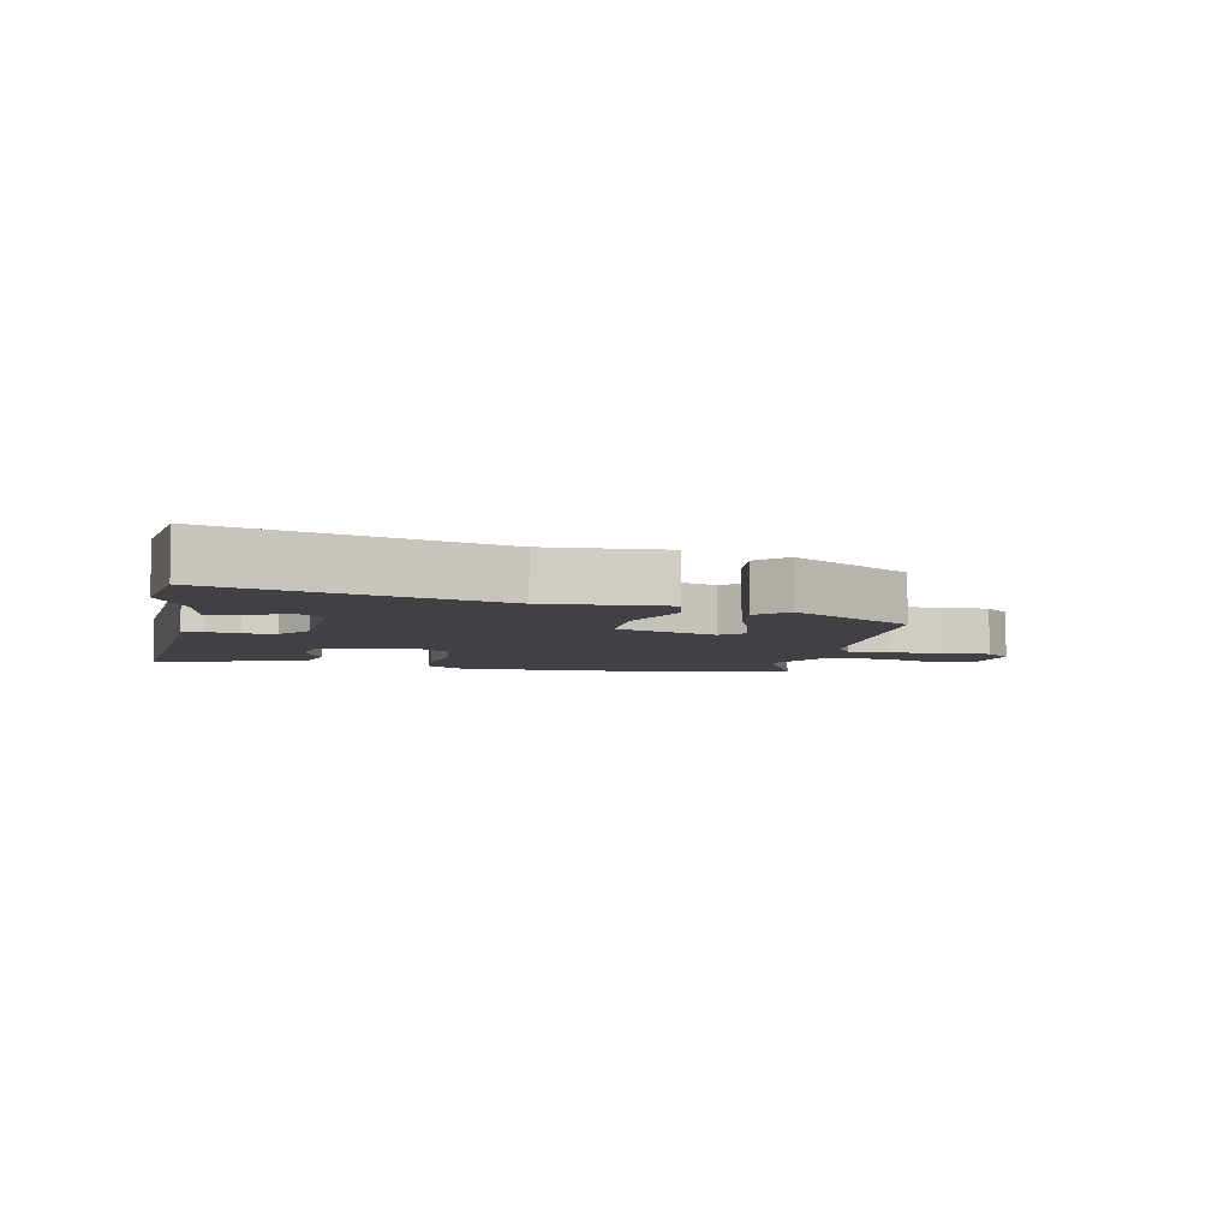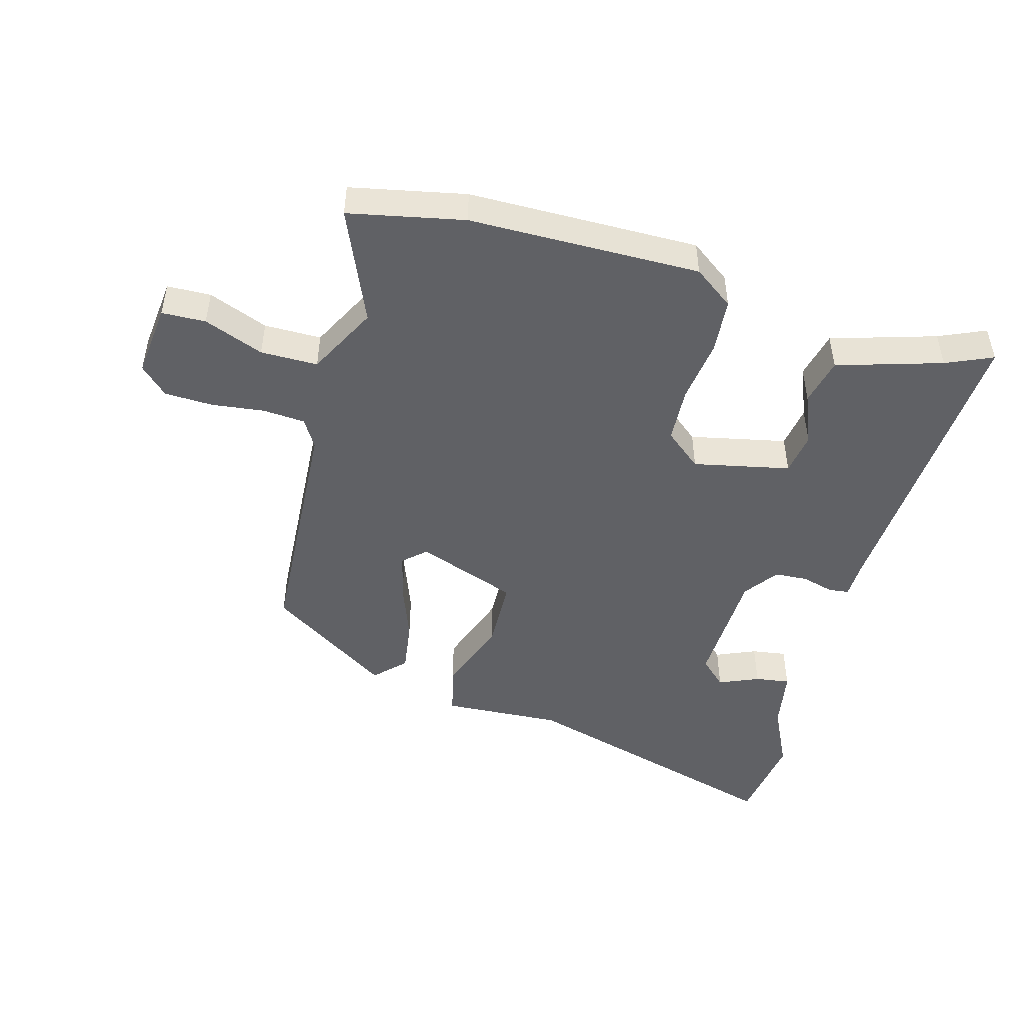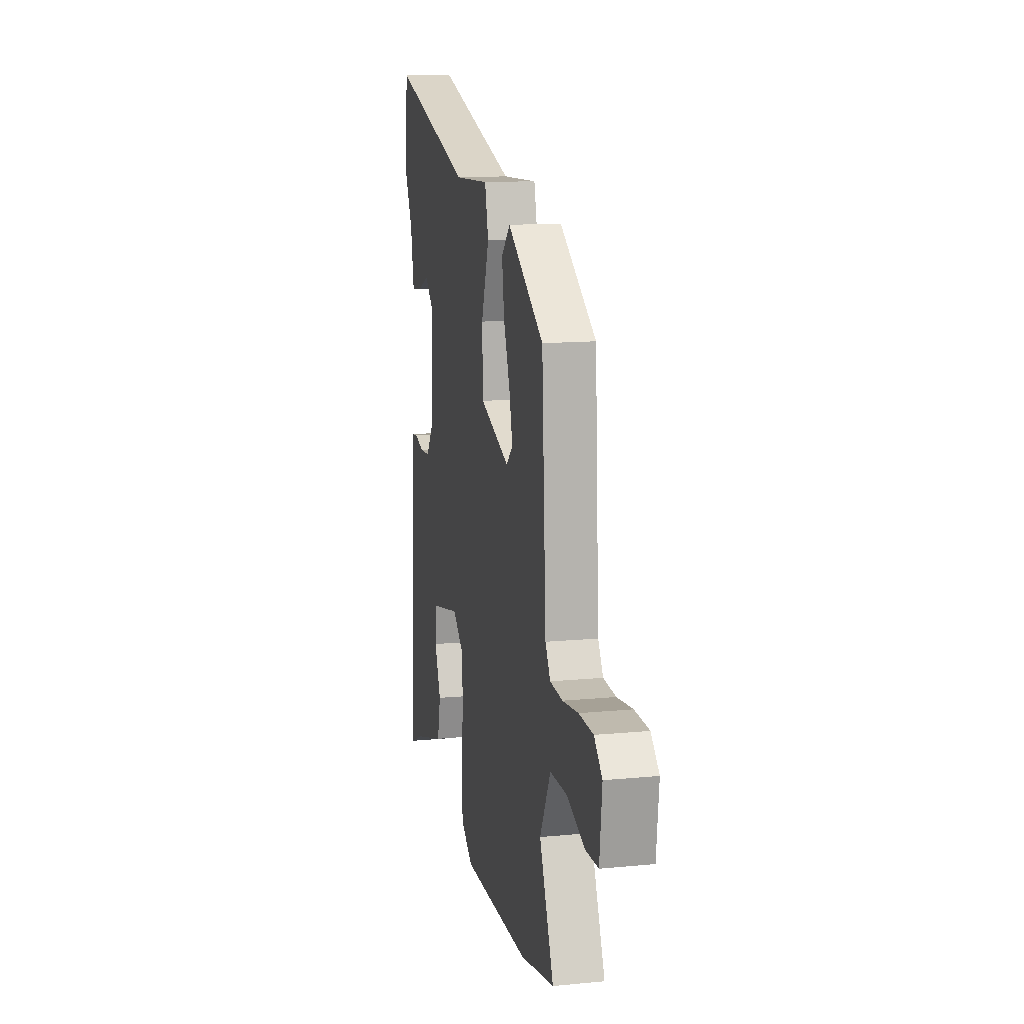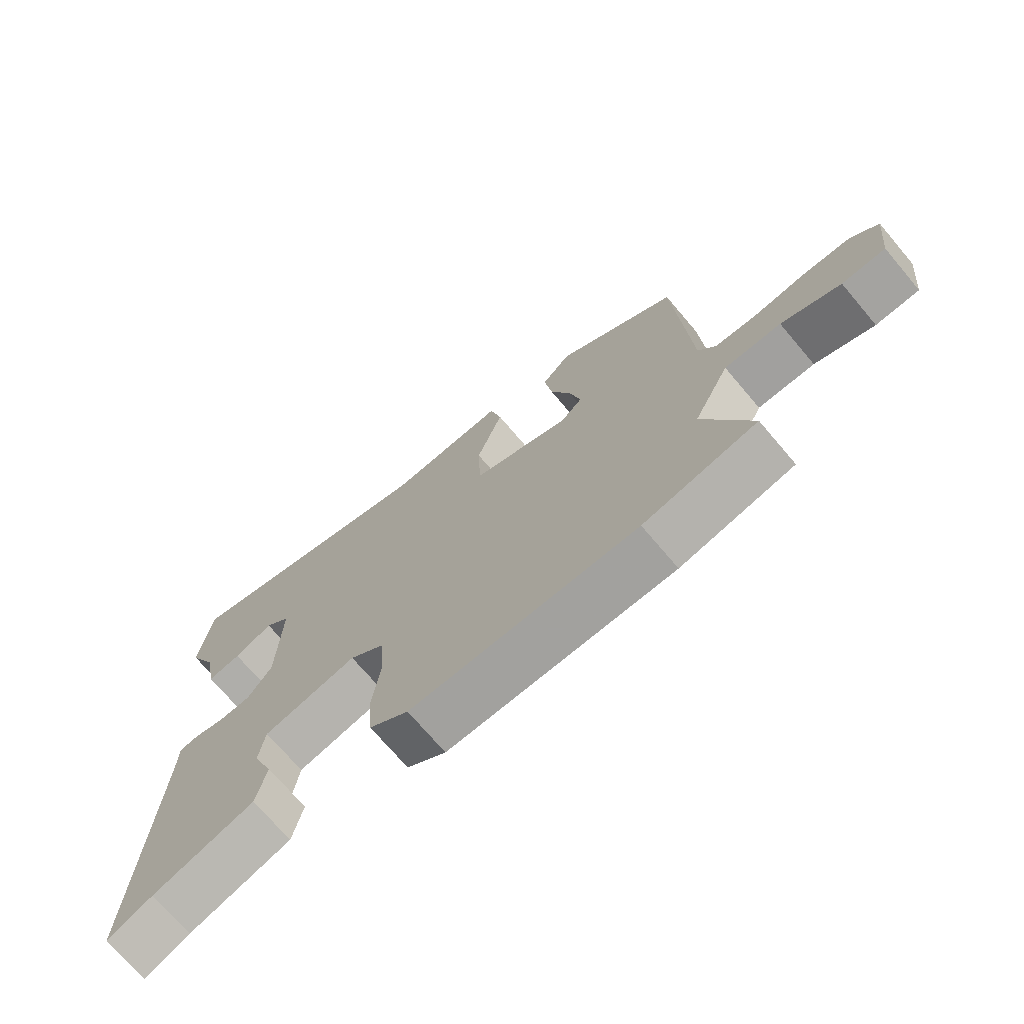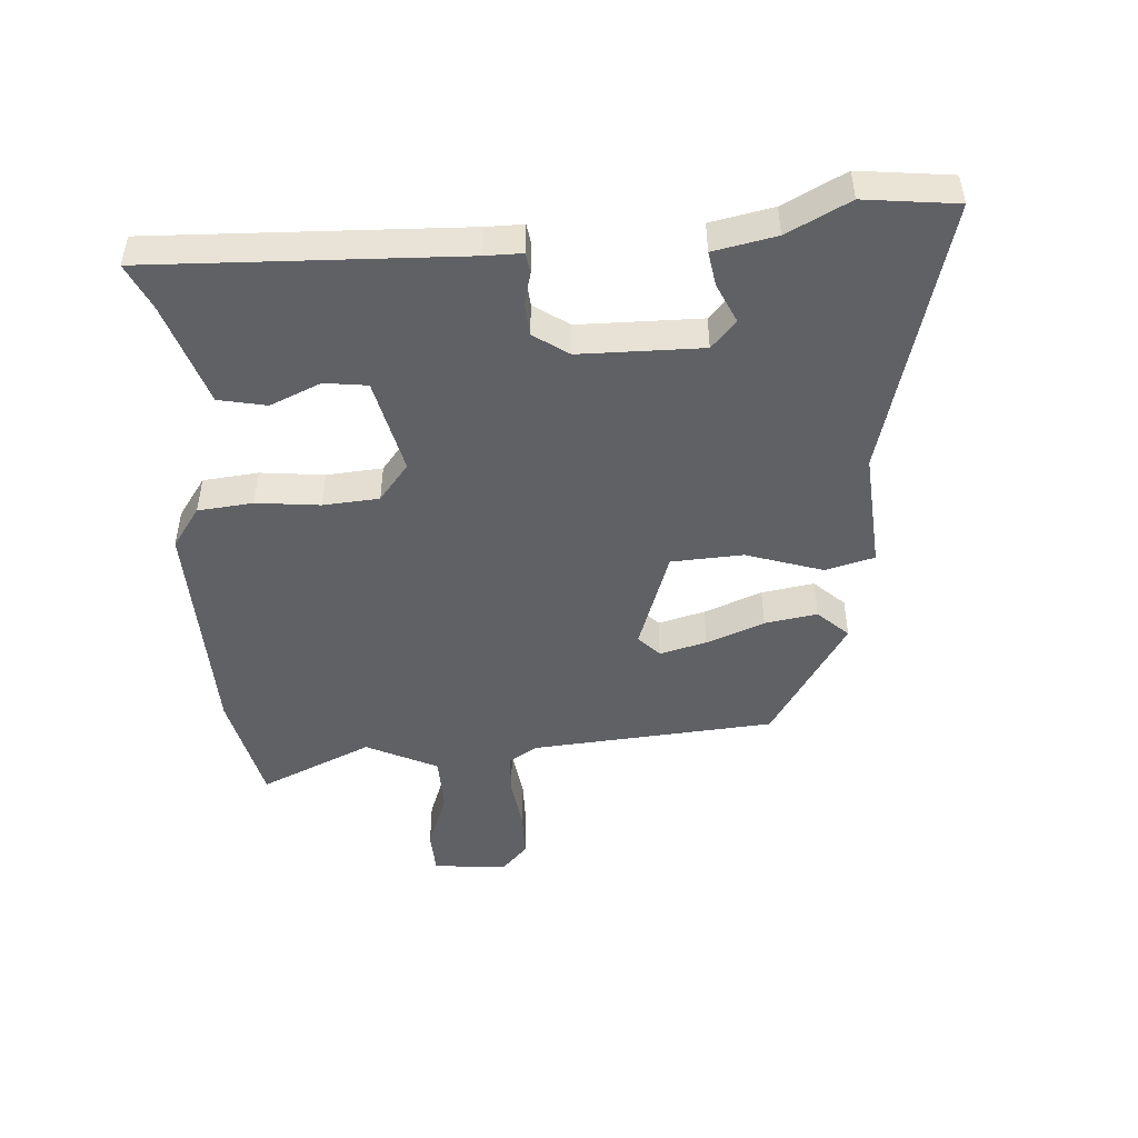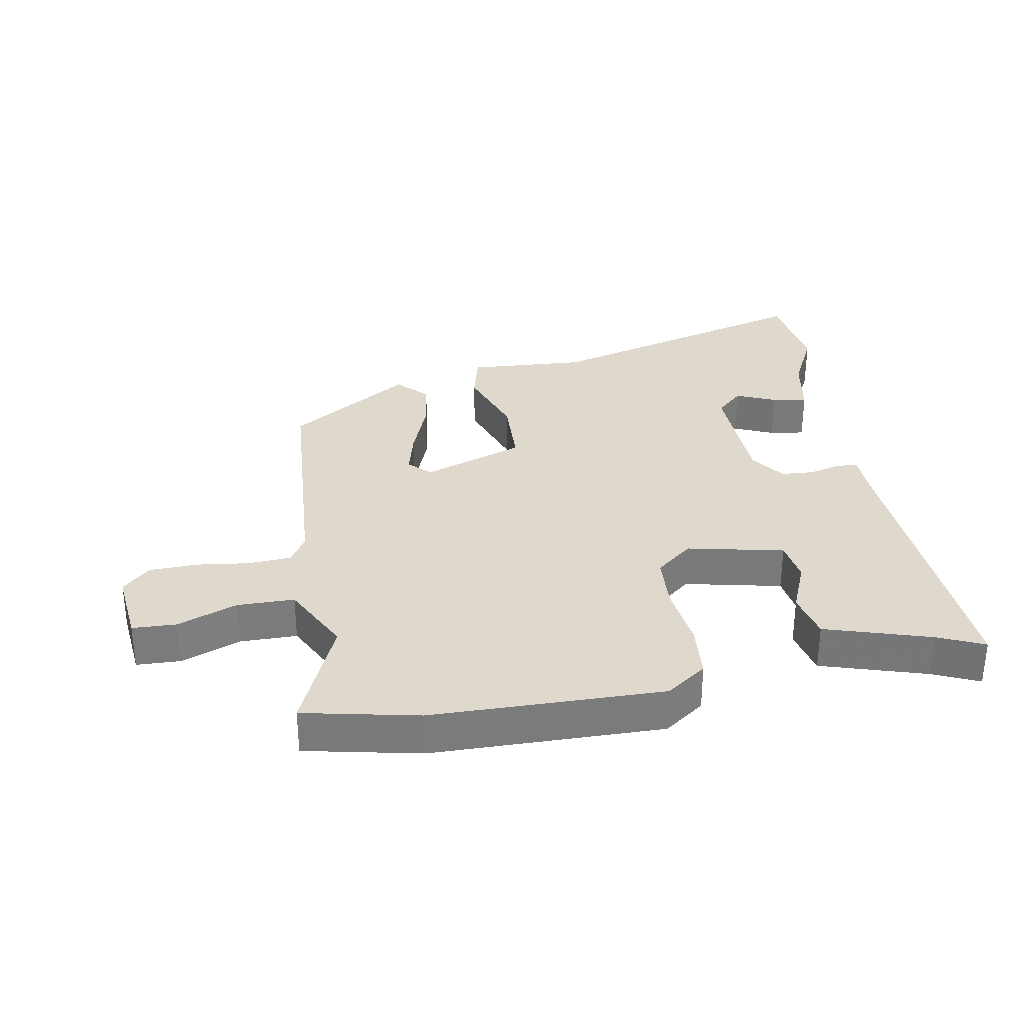
<metadata>
{"format":"obj","ext":"obj","renderer":"f3d","projection":"perspective","resolution":1024,"background":"white","views":[{"elev":-5.7,"azim":-11.7,"up":"+Y"},{"elev":-47.7,"azim":164.6,"up":"+Y"},{"elev":13.2,"azim":77.6,"up":"+Z"},{"elev":-71.8,"azim":40.3,"up":"+Z"},{"elev":-47.6,"azim":-84.9,"up":"+Y"},{"elev":32.0,"azim":170.3,"up":"+Y"}]}
</metadata>
<code>
v 0.564 0.07 -0.487
v 0.383 0.07 -0.524
v 0.02 0.07 -0.527
v -0.043 0.07 -0.481
v -0.05 0.07 -0.394
v -0.037 0.07 -0.294
v -0.042 0.07 -0.206
v -0.1 0.07 -0.158
v -0.252 0.07 -0.19
v -0.262 0.07 -0.257
v -0.229 0.07 -0.338
v -0.246 0.07 -0.413
v -0.411 0.07 -0.463
v -0.484 0.07 -0.495
v -0.456 0.07 -0.007
v -0.455 0.07 0.052
v -0.423 0.07 0.056
v -0.372 0.07 0.042
v -0.32 0.07 0.045
v -0.281 0.07 0.099
v -0.275 0.07 0.292
v -0.317 0.07 0.332
v -0.38 0.07 0.305
v -0.435 0.07 0.297
v -0.453 0.07 0.396
v -0.501 0.07 0.495
v -0.481 0.07 0.64
v -0.047 0.07 0.514
v 0.141 0.07 0.524
v 0.16 0.07 0.446
v 0.118 0.07 0.326
v 0.122 0.07 0.213
v 0.281 0.07 0.154
v 0.316 0.07 0.186
v 0.298 0.07 0.26
v 0.264 0.07 0.352
v 0.252 0.07 0.435
v 0.298 0.07 0.482
v 0.492 0.07 0.354
v 0.515 0.07 -0.031
v 0.542 0.07 -0.076
v 0.609 0.07 -0.081
v 0.692 0.07 -0.071
v 0.768 0.07 -0.074
v 0.811 0.07 -0.116
v 0.798 0.07 -0.232
v 0.729 0.07 -0.234
v 0.635 0.07 -0.197
v 0.545 0.07 -0.197
v 0.488 0.07 -0.308
v 0.564 0 -0.487
v 0.383 0 -0.524
v 0.02 0 -0.527
v -0.043 0 -0.481
v -0.05 0 -0.394
v -0.037 0 -0.294
v -0.042 0 -0.206
v -0.1 0 -0.158
v -0.252 0 -0.19
v -0.262 0 -0.257
v -0.229 0 -0.338
v -0.246 0 -0.413
v -0.411 0 -0.463
v -0.484 0 -0.495
v -0.456 0 -0.007
v -0.455 0 0.052
v -0.423 0 0.056
v -0.372 0 0.042
v -0.32 0 0.045
v -0.281 0 0.099
v -0.275 0 0.292
v -0.317 0 0.332
v -0.38 0 0.305
v -0.435 0 0.297
v -0.453 0 0.396
v -0.501 0 0.495
v -0.481 0 0.64
v -0.047 0 0.514
v 0.141 0 0.524
v 0.16 0 0.446
v 0.118 0 0.326
v 0.122 0 0.213
v 0.281 0 0.154
v 0.316 0 0.186
v 0.298 0 0.26
v 0.264 0 0.352
v 0.252 0 0.435
v 0.298 0 0.482
v 0.492 0 0.354
v 0.515 0 -0.031
v 0.542 0 -0.076
v 0.609 0 -0.081
v 0.692 0 -0.071
v 0.768 0 -0.074
v 0.811 0 -0.116
v 0.798 0 -0.232
v 0.729 0 -0.234
v 0.635 0 -0.197
v 0.545 0 -0.197
v 0.488 0 -0.308
f 46 47 48
f 45 46 48
f 44 45 48
f 43 44 48
f 42 43 48
f 41 42 48 49
f 40 41 49 50
f 38 39 40
f 37 38 40
f 36 37 40
f 35 36 40
f 34 35 40 50
f 28 29 30 31
f 28 31 32
f 27 28 32
f 26 27 32
f 25 26 32
f 22 23 24 25
f 22 25 32 33
f 15 16 17 18
f 15 18 19
f 14 15 19
f 13 14 19
f 10 11 12 13
f 13 19 20
f 10 13 20
f 9 10 20
f 4 5 6
f 3 4 6
f 2 3 6
f 1 2 6
f 50 1 6
f 50 6 7
f 34 50 7
f 33 34 7
f 8 9 20 21
f 33 7 8 21
f 21 22 33
f 98 97 96
f 98 96 95
f 98 95 94
f 98 94 93
f 98 93 92
f 99 98 92 91
f 100 99 91 90
f 90 89 88
f 90 88 87
f 90 87 86
f 90 86 85
f 100 90 85 84
f 81 80 79 78
f 82 81 78
f 82 78 77
f 82 77 76
f 82 76 75
f 75 74 73 72
f 83 82 75 72
f 68 67 66 65
f 69 68 65
f 69 65 64
f 69 64 63
f 63 62 61 60
f 70 69 63
f 70 63 60
f 70 60 59
f 56 55 54
f 56 54 53
f 56 53 52
f 56 52 51
f 56 51 100
f 57 56 100
f 57 100 84
f 57 84 83
f 71 70 59 58
f 71 58 57 83
f 83 72 71
f 1 51 52 2
f 2 52 53 3
f 3 53 54 4
f 4 54 55 5
f 5 55 56 6
f 6 56 57 7
f 7 57 58 8
f 8 58 59 9
f 9 59 60 10
f 10 60 61 11
f 11 61 62 12
f 12 62 63 13
f 13 63 64 14
f 14 64 65 15
f 15 65 66 16
f 16 66 67 17
f 17 67 68 18
f 18 68 69 19
f 19 69 70 20
f 20 70 71 21
f 21 71 72 22
f 22 72 73 23
f 23 73 74 24
f 24 74 75 25
f 25 75 76 26
f 26 76 77 27
f 27 77 78 28
f 28 78 79 29
f 29 79 80 30
f 30 80 81 31
f 31 81 82 32
f 32 82 83 33
f 33 83 84 34
f 34 84 85 35
f 35 85 86 36
f 36 86 87 37
f 37 87 88 38
f 38 88 89 39
f 39 89 90 40
f 40 90 91 41
f 41 91 92 42
f 42 92 93 43
f 43 93 94 44
f 44 94 95 45
f 45 95 96 46
f 46 96 97 47
f 47 97 98 48
f 48 98 99 49
f 49 99 100 50
f 50 100 51 1

</code>
